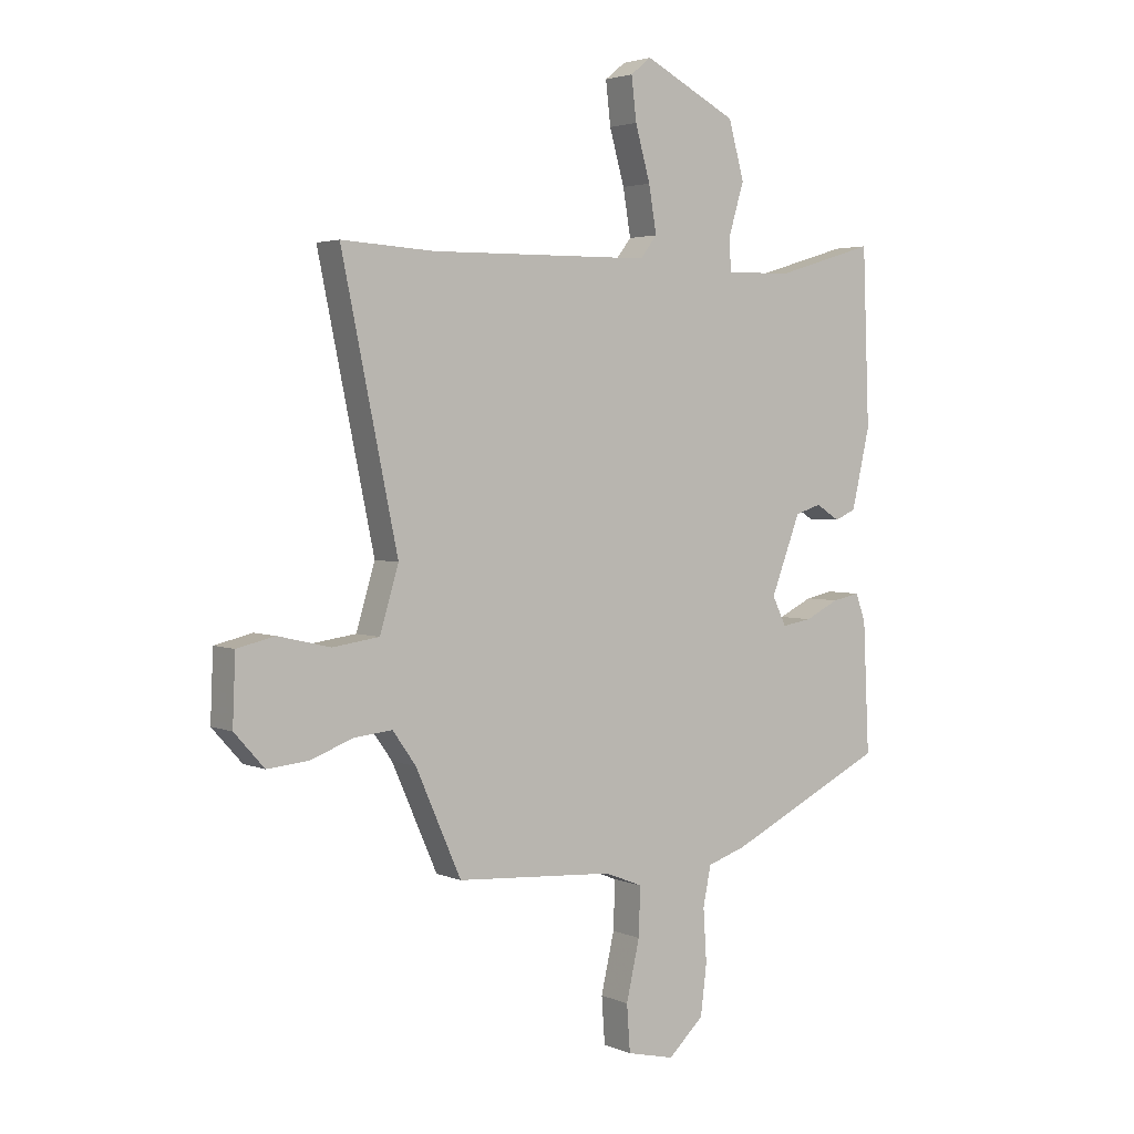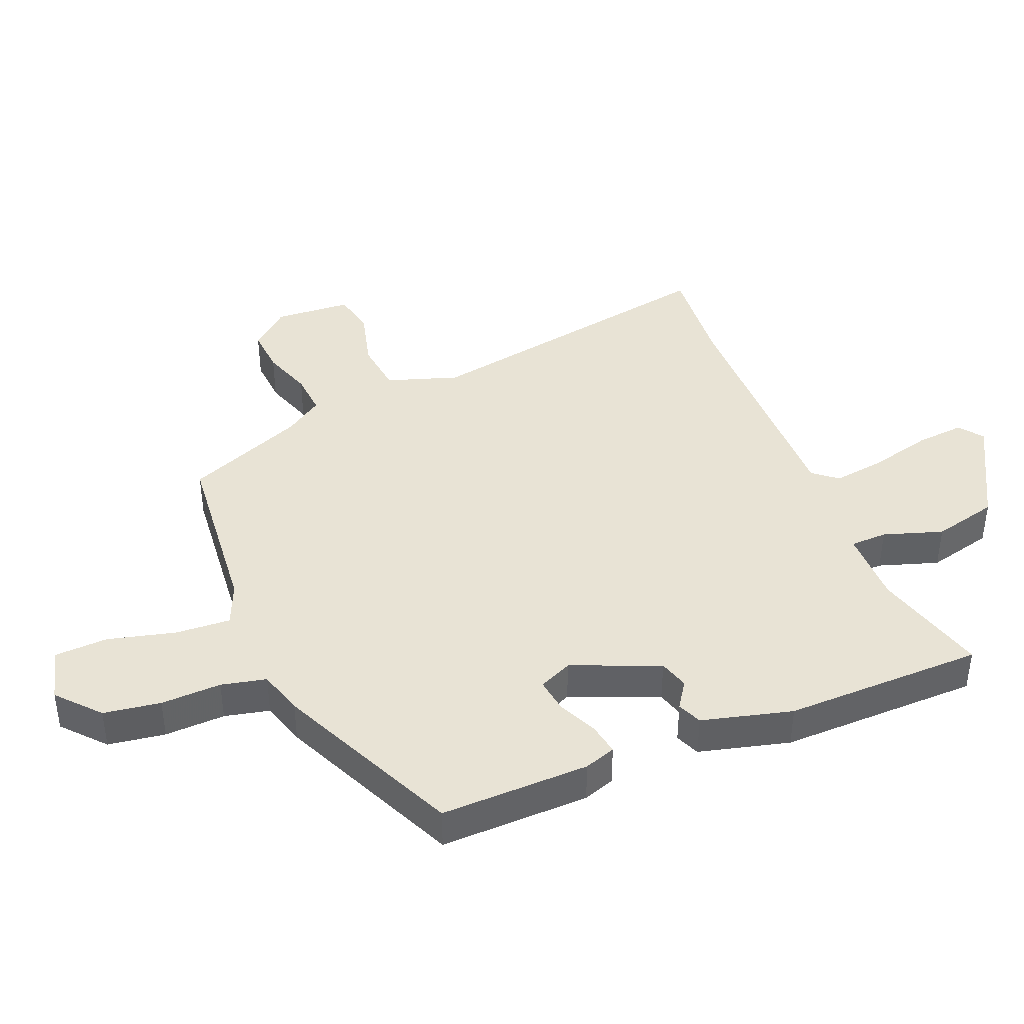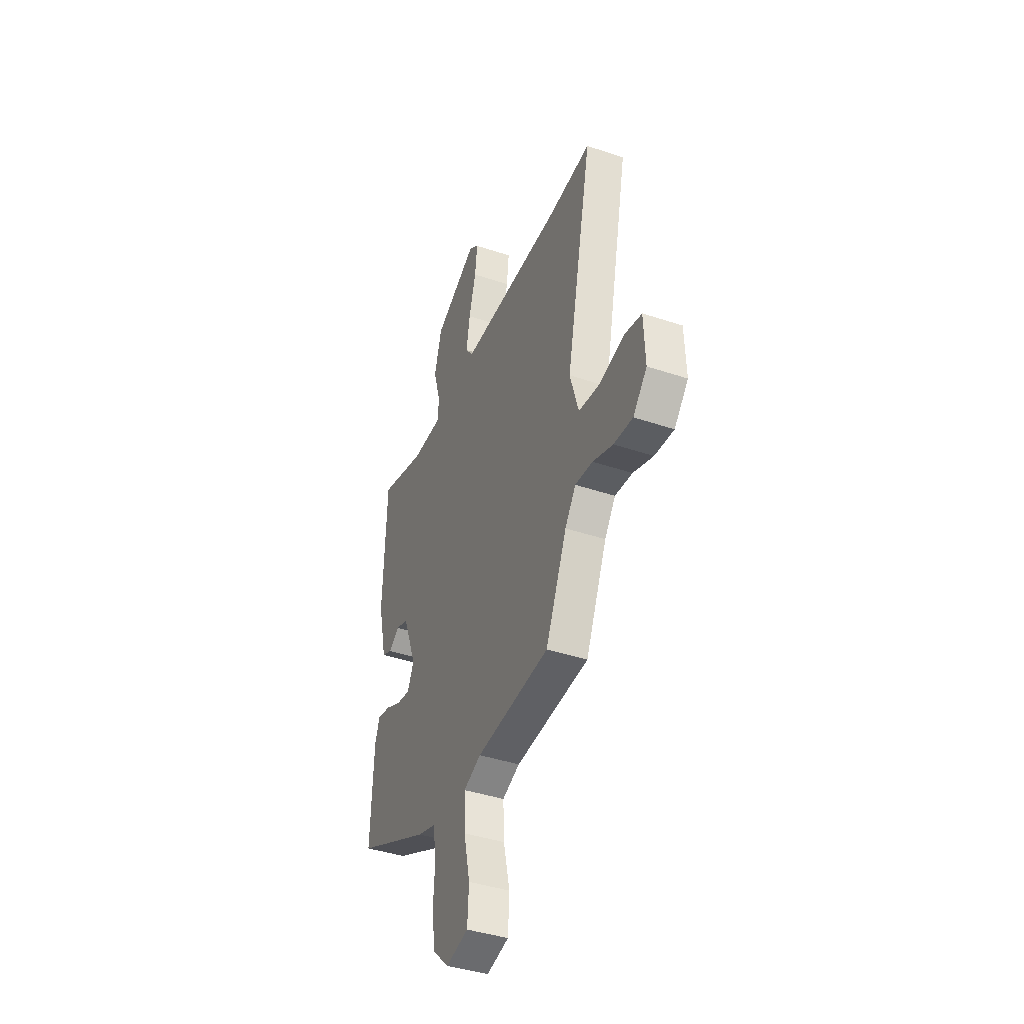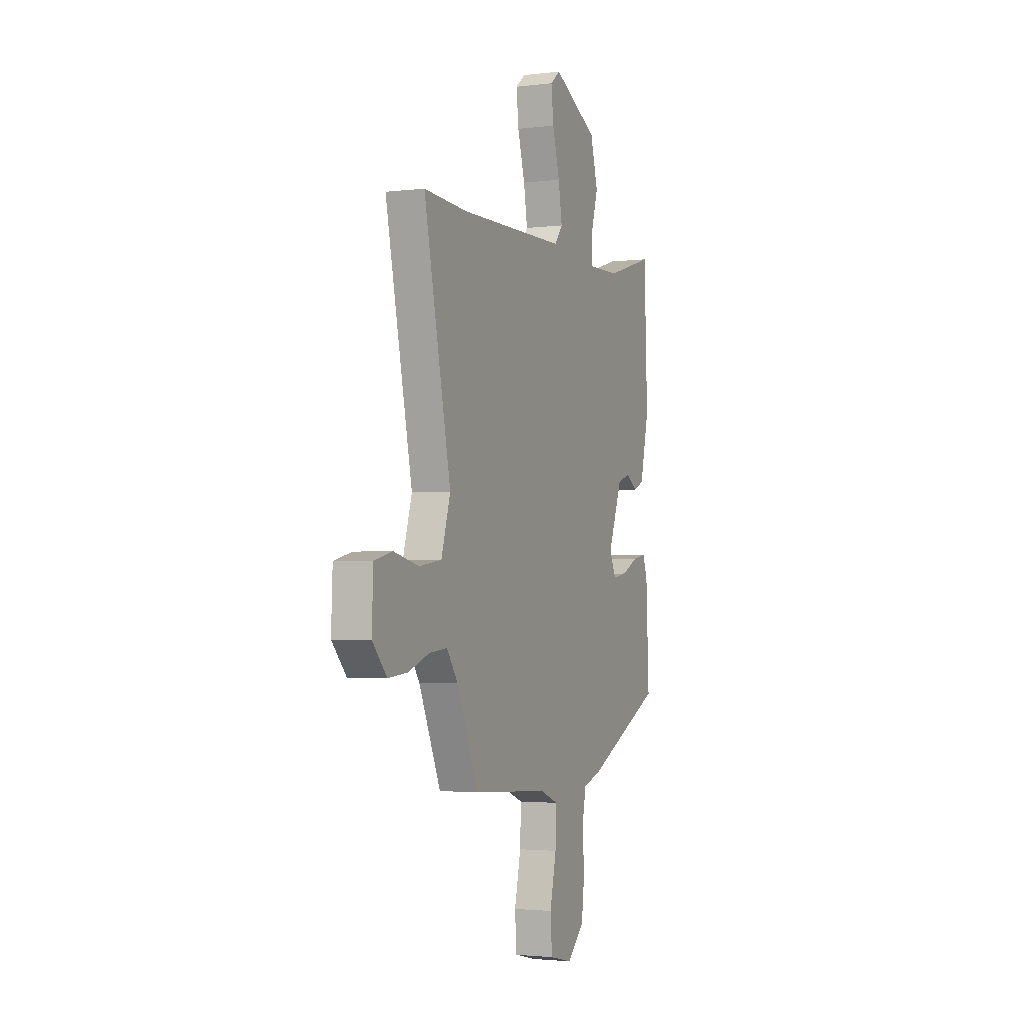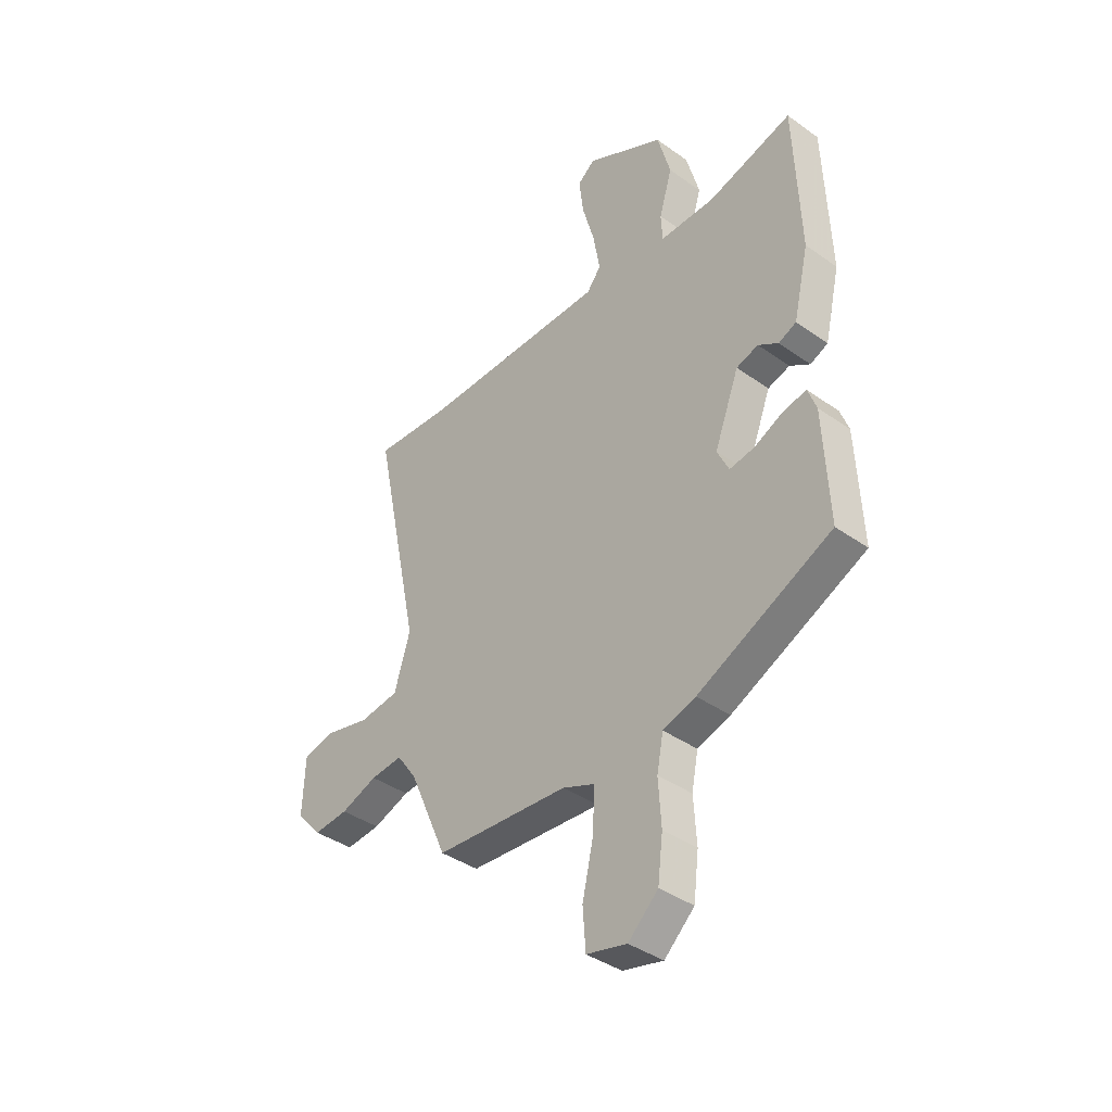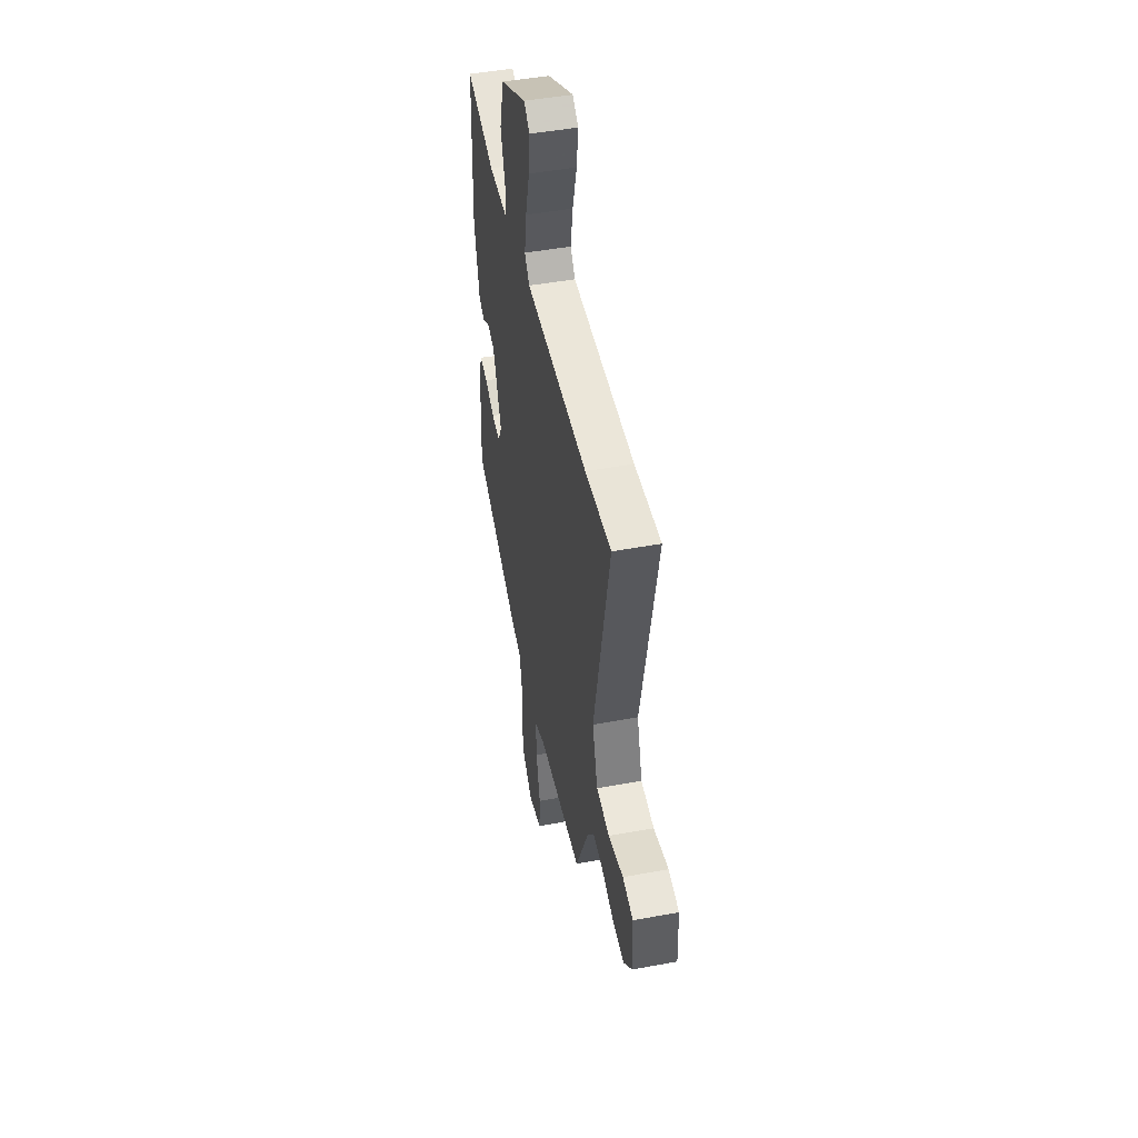
<metadata>
{"format":"obj","ext":"obj","renderer":"f3d","projection":"perspective","resolution":1024,"background":"white","views":[{"elev":3.1,"azim":144.4,"up":"+Z"},{"elev":41.2,"azim":-110.7,"up":"+Y"},{"elev":-40.9,"azim":67.7,"up":"+Z"},{"elev":-2.4,"azim":113.1,"up":"+Z"},{"elev":-39.1,"azim":-131.7,"up":"+Z"},{"elev":46.9,"azim":78.1,"up":"+Z"}]}
</metadata>
<code>
v -0.469 0.07 0.541
v -0.289 0.07 0.487
v -0.17 0.07 0.485
v -0.167 0.07 0.543
v -0.195 0.07 0.637
v -0.167 0.07 0.739
v 0.001 0.07 0.825
v 0.038 0.07 0.795
v 0.029 0.07 0.718
v 0.002 0.07 0.622
v -0.012 0.07 0.539
v 0.018 0.07 0.5
v 0.417 0.07 0.495
v 0.584 0.07 0.505
v 0.483 0.07 0.02
v 0.517 0.07 -0.093
v 0.601 0.07 -0.105
v 0.696 0.07 -0.083
v 0.764 0.07 -0.099
v 0.769 0.07 -0.22
v 0.715 0.07 -0.28
v 0.641 0.07 -0.273
v 0.563 0.07 -0.244
v 0.495 0.07 -0.237
v 0.453 0.07 -0.296
v 0.371 0.07 -0.482
v 0.086 0.07 -0.501
v 0.018 0.07 -0.528
v 0.021 0.07 -0.615
v 0.045 0.07 -0.721
v 0.039 0.07 -0.805
v -0.047 0.07 -0.825
v -0.111 0.07 -0.765
v -0.122 0.07 -0.675
v -0.116 0.07 -0.58
v -0.13 0.07 -0.509
v -0.2 0.07 -0.486
v -0.486 0.07 -0.347
v -0.475 0.07 -0.113
v -0.457 0.07 -0.064
v -0.407 0.07 -0.074
v -0.346 0.07 -0.104
v -0.292 0.07 -0.113
v -0.267 0.07 -0.061
v -0.32 0.07 0.078
v -0.367 0.07 0.093
v -0.41 0.07 0.066
v -0.448 0.07 0.083
v -0.481 0.07 0.226
v -0.469 0 0.541
v -0.289 0 0.487
v -0.17 0 0.485
v -0.167 0 0.543
v -0.195 0 0.637
v -0.167 0 0.739
v 0.001 0 0.825
v 0.038 0 0.795
v 0.029 0 0.718
v 0.002 0 0.622
v -0.012 0 0.539
v 0.018 0 0.5
v 0.417 0 0.495
v 0.584 0 0.505
v 0.483 0 0.02
v 0.517 0 -0.093
v 0.601 0 -0.105
v 0.696 0 -0.083
v 0.764 0 -0.099
v 0.769 0 -0.22
v 0.715 0 -0.28
v 0.641 0 -0.273
v 0.563 0 -0.244
v 0.495 0 -0.237
v 0.453 0 -0.296
v 0.371 0 -0.482
v 0.086 0 -0.501
v 0.018 0 -0.528
v 0.021 0 -0.615
v 0.045 0 -0.721
v 0.039 0 -0.805
v -0.047 0 -0.825
v -0.111 0 -0.765
v -0.122 0 -0.675
v -0.116 0 -0.58
v -0.13 0 -0.509
v -0.2 0 -0.486
v -0.486 0 -0.347
v -0.475 0 -0.113
v -0.457 0 -0.064
v -0.407 0 -0.074
v -0.346 0 -0.104
v -0.292 0 -0.113
v -0.267 0 -0.061
v -0.32 0 0.078
v -0.367 0 0.093
v -0.41 0 0.066
v -0.448 0 0.083
v -0.481 0 0.226
f 49 1 2
f 48 49 2
f 47 48 2
f 46 47 2
f 45 46 2 3
f 44 45 3
f 40 41 42
f 39 40 42
f 38 39 42
f 37 38 42
f 36 37 42
f 36 42 43
f 33 34 35
f 32 33 35
f 31 32 35
f 30 31 35
f 29 30 35
f 28 29 35 36
f 36 43 44
f 28 36 44
f 27 28 44
f 21 22 23
f 20 21 23
f 19 20 23
f 18 19 23
f 17 18 23
f 16 17 23 24
f 15 16 24 25
f 13 14 15
f 27 44 3
f 26 27 3
f 25 26 3
f 15 25 3
f 13 15 3
f 12 13 3
f 8 9 10
f 7 8 10
f 6 7 10
f 5 6 10
f 4 5 10
f 11 12 3 4
f 4 10 11
f 51 50 98
f 51 98 97
f 51 97 96
f 51 96 95
f 52 51 95 94
f 52 94 93
f 91 90 89
f 91 89 88
f 91 88 87
f 91 87 86
f 91 86 85
f 92 91 85
f 84 83 82
f 84 82 81
f 84 81 80
f 84 80 79
f 84 79 78
f 85 84 78 77
f 93 92 85
f 93 85 77
f 93 77 76
f 72 71 70
f 72 70 69
f 72 69 68
f 72 68 67
f 72 67 66
f 73 72 66 65
f 74 73 65 64
f 64 63 62
f 52 93 76
f 52 76 75
f 52 75 74
f 52 74 64
f 52 64 62
f 52 62 61
f 59 58 57
f 59 57 56
f 59 56 55
f 59 55 54
f 59 54 53
f 53 52 61 60
f 60 59 53
f 1 50 51 2
f 2 51 52 3
f 3 52 53 4
f 4 53 54 5
f 5 54 55 6
f 6 55 56 7
f 7 56 57 8
f 8 57 58 9
f 9 58 59 10
f 10 59 60 11
f 11 60 61 12
f 12 61 62 13
f 13 62 63 14
f 14 63 64 15
f 15 64 65 16
f 16 65 66 17
f 17 66 67 18
f 18 67 68 19
f 19 68 69 20
f 20 69 70 21
f 21 70 71 22
f 22 71 72 23
f 23 72 73 24
f 24 73 74 25
f 25 74 75 26
f 26 75 76 27
f 27 76 77 28
f 28 77 78 29
f 29 78 79 30
f 30 79 80 31
f 31 80 81 32
f 32 81 82 33
f 33 82 83 34
f 34 83 84 35
f 35 84 85 36
f 36 85 86 37
f 37 86 87 38
f 38 87 88 39
f 39 88 89 40
f 40 89 90 41
f 41 90 91 42
f 42 91 92 43
f 43 92 93 44
f 44 93 94 45
f 45 94 95 46
f 46 95 96 47
f 47 96 97 48
f 48 97 98 49
f 49 98 50 1

</code>
